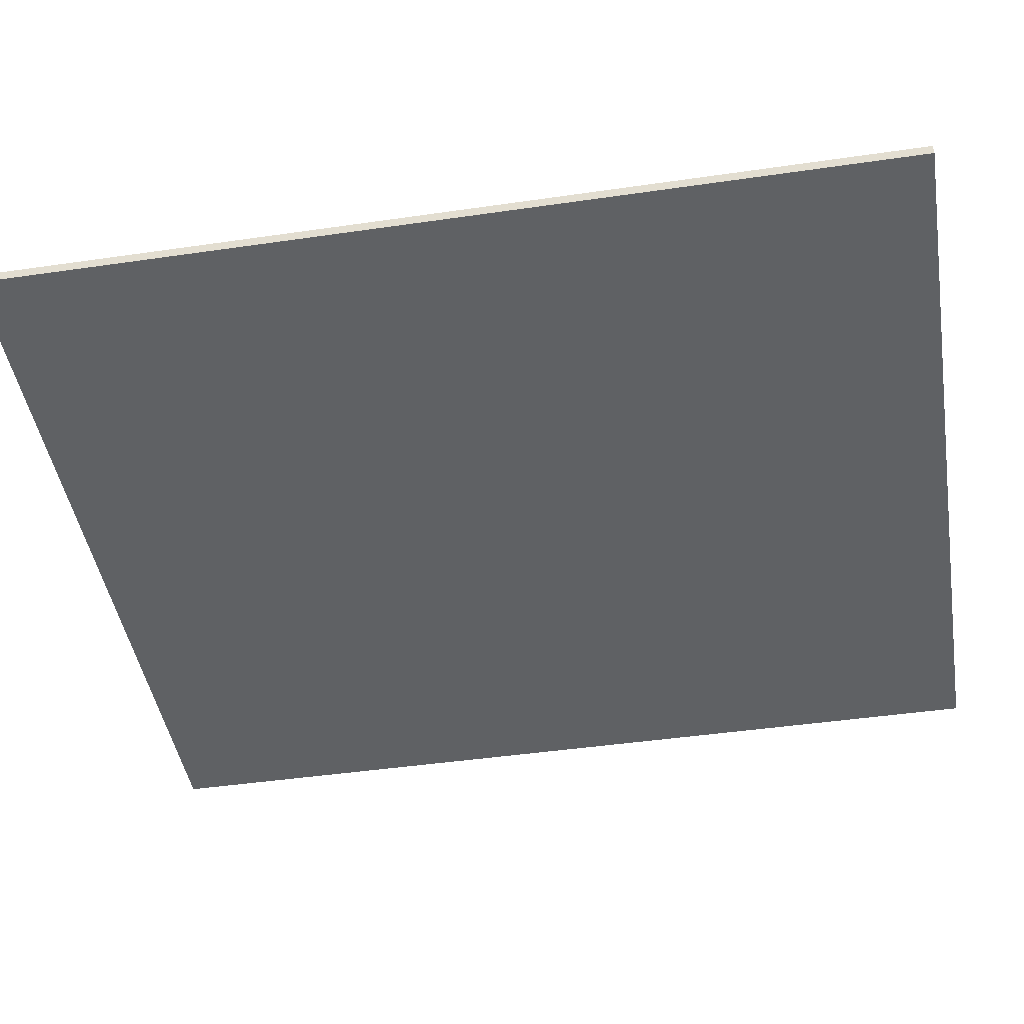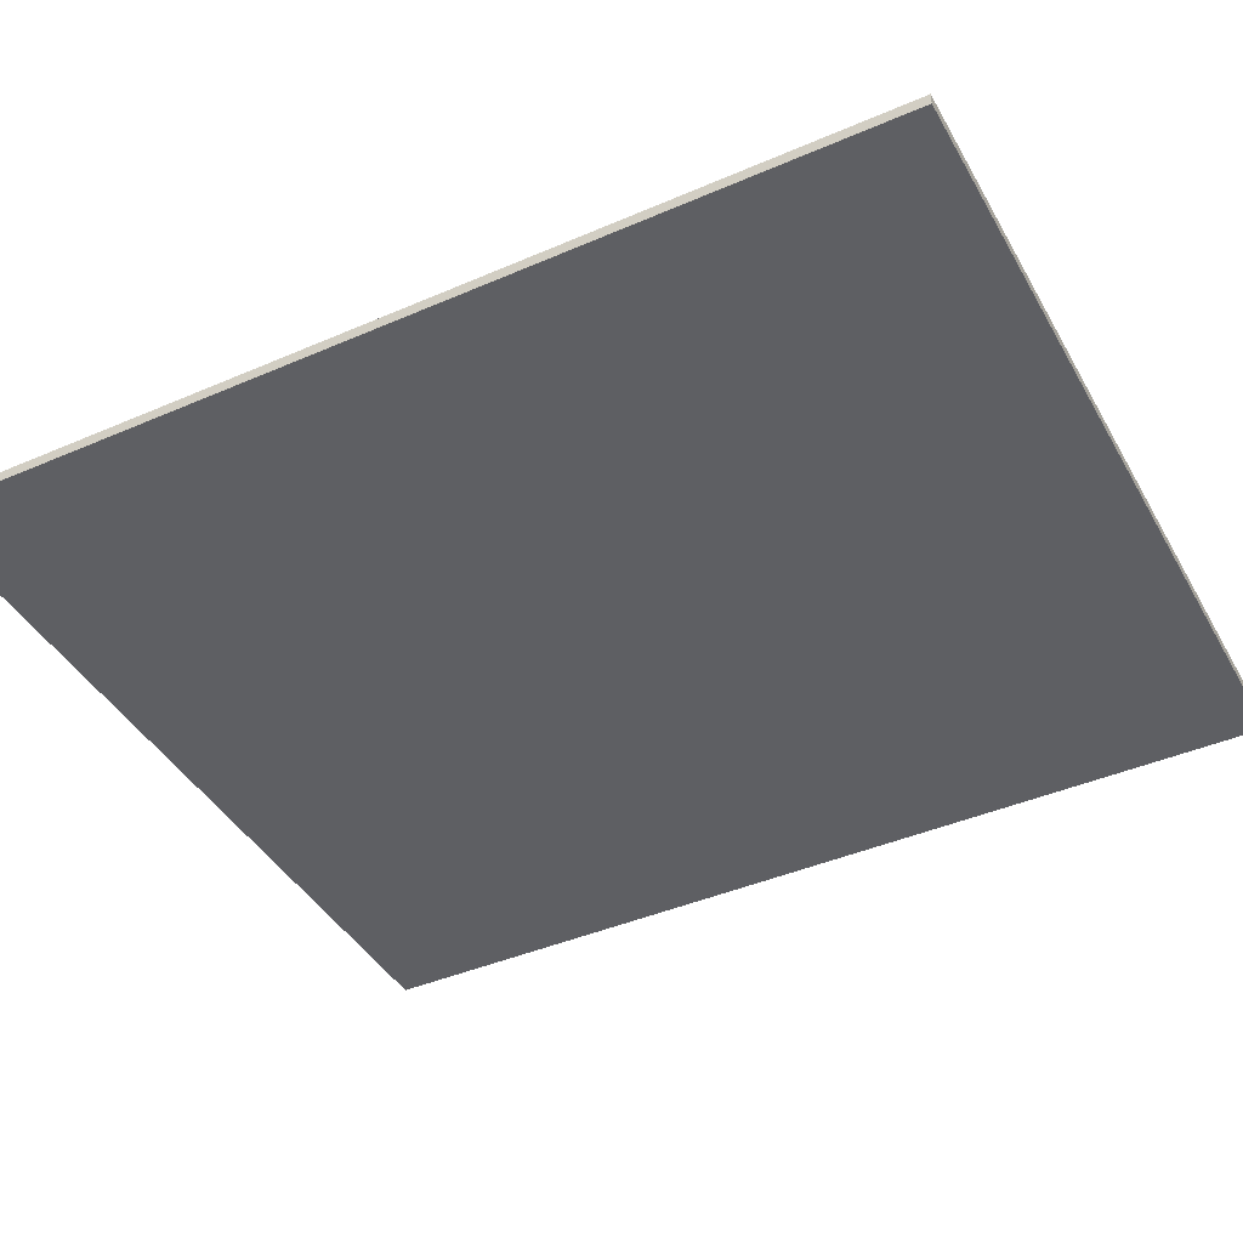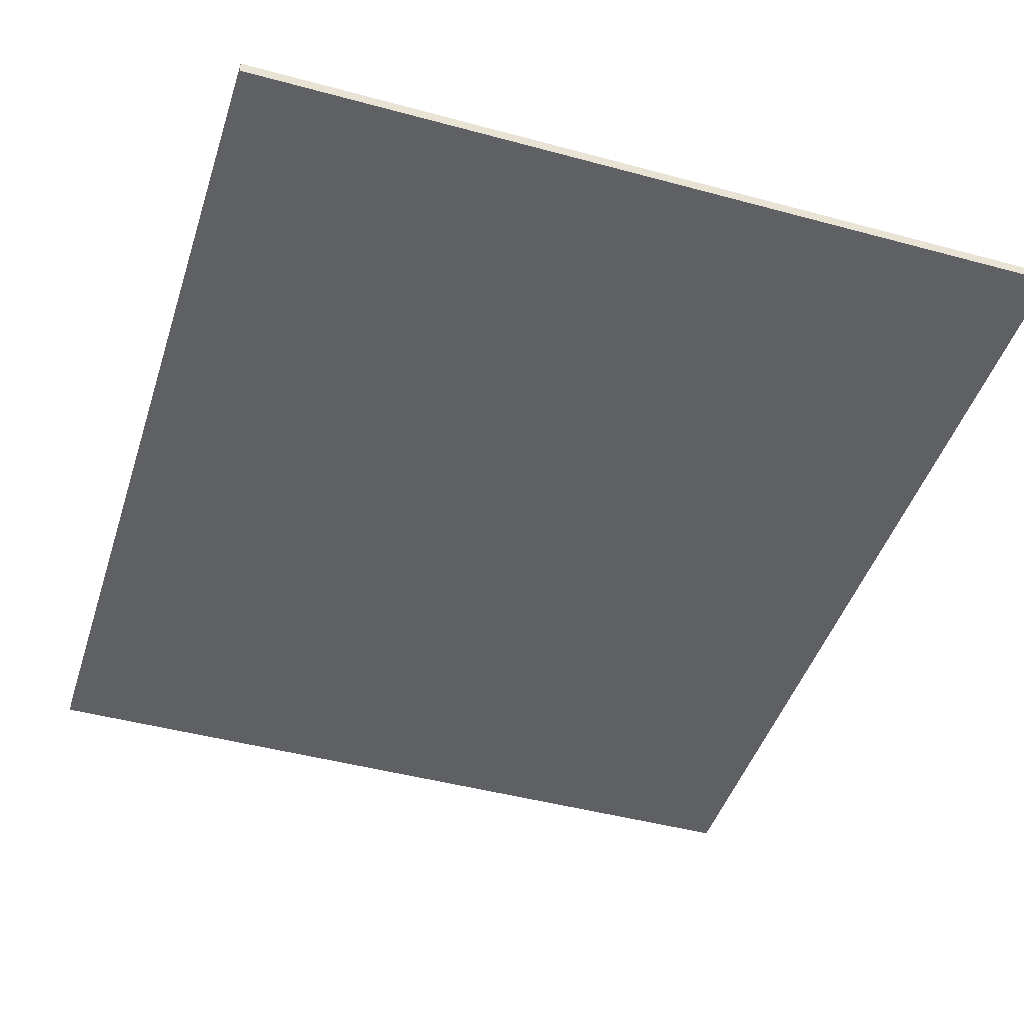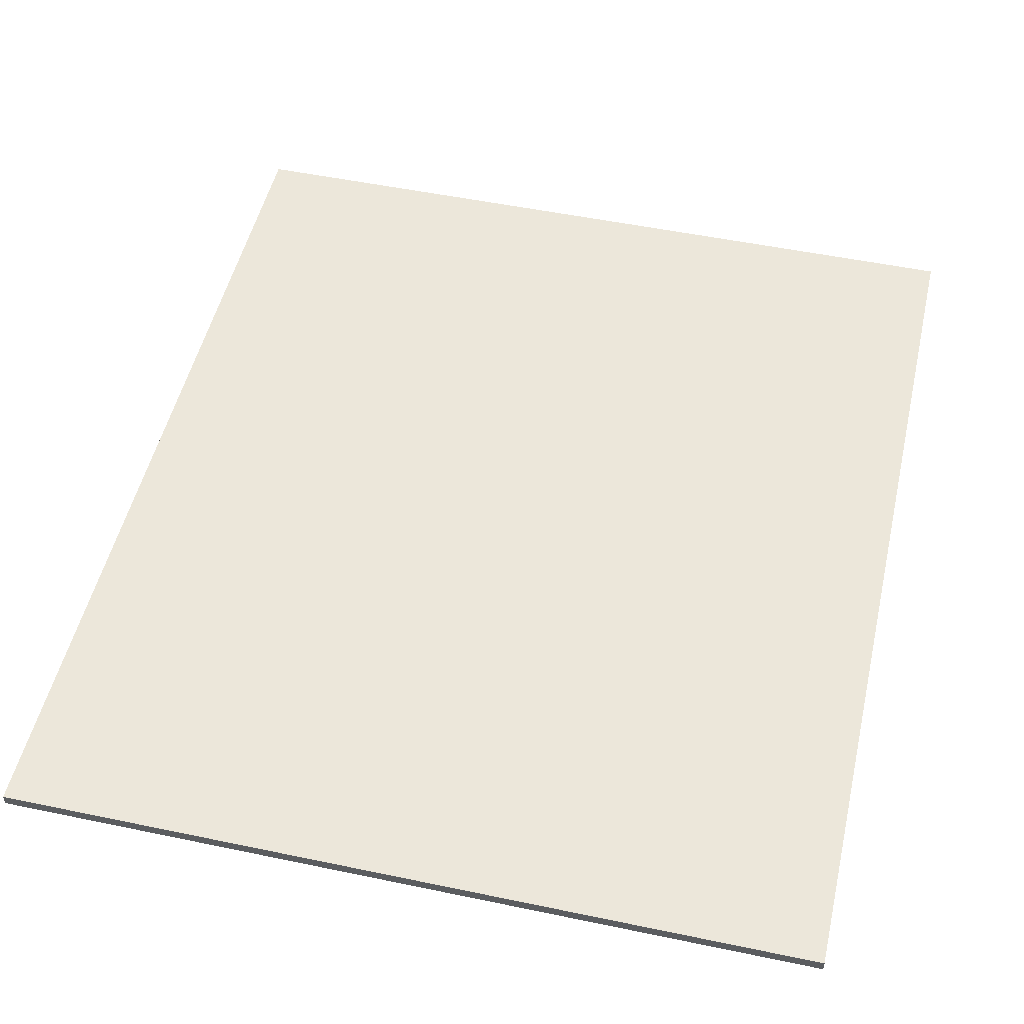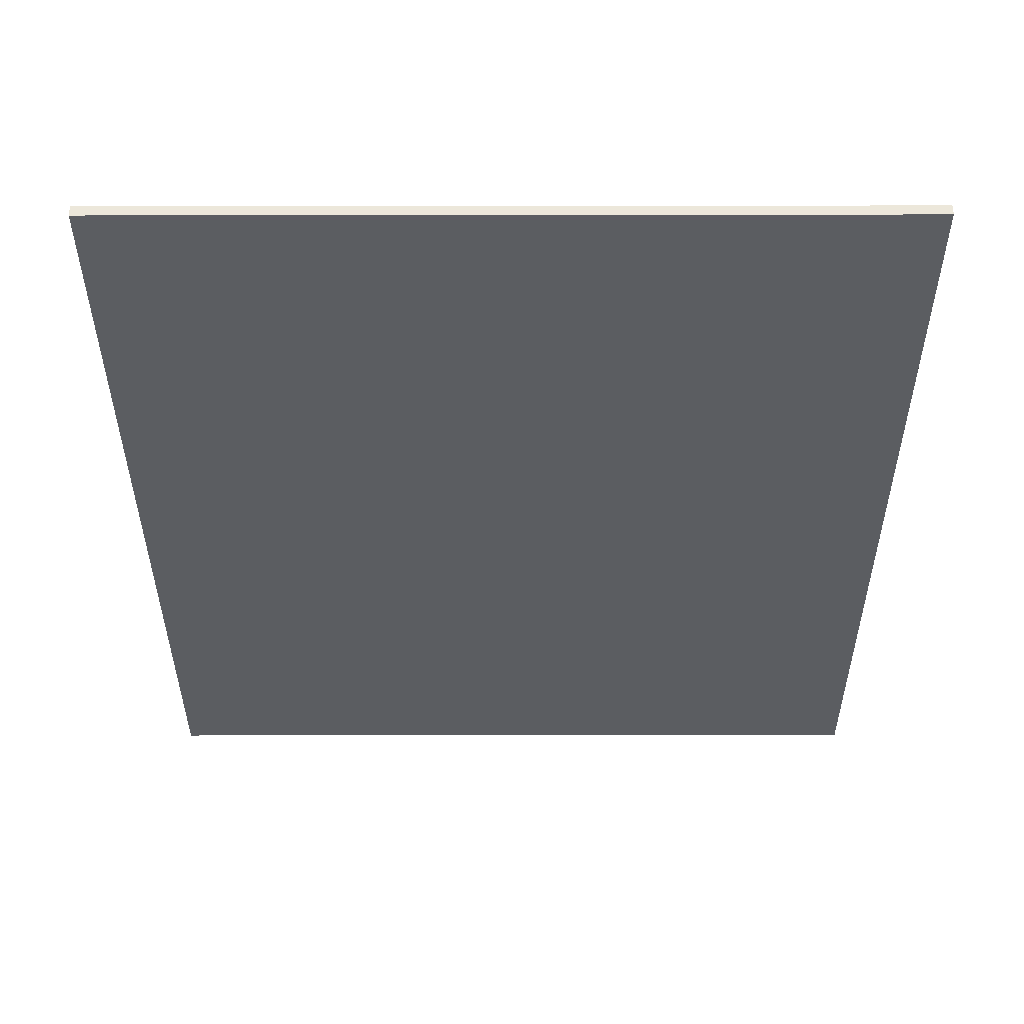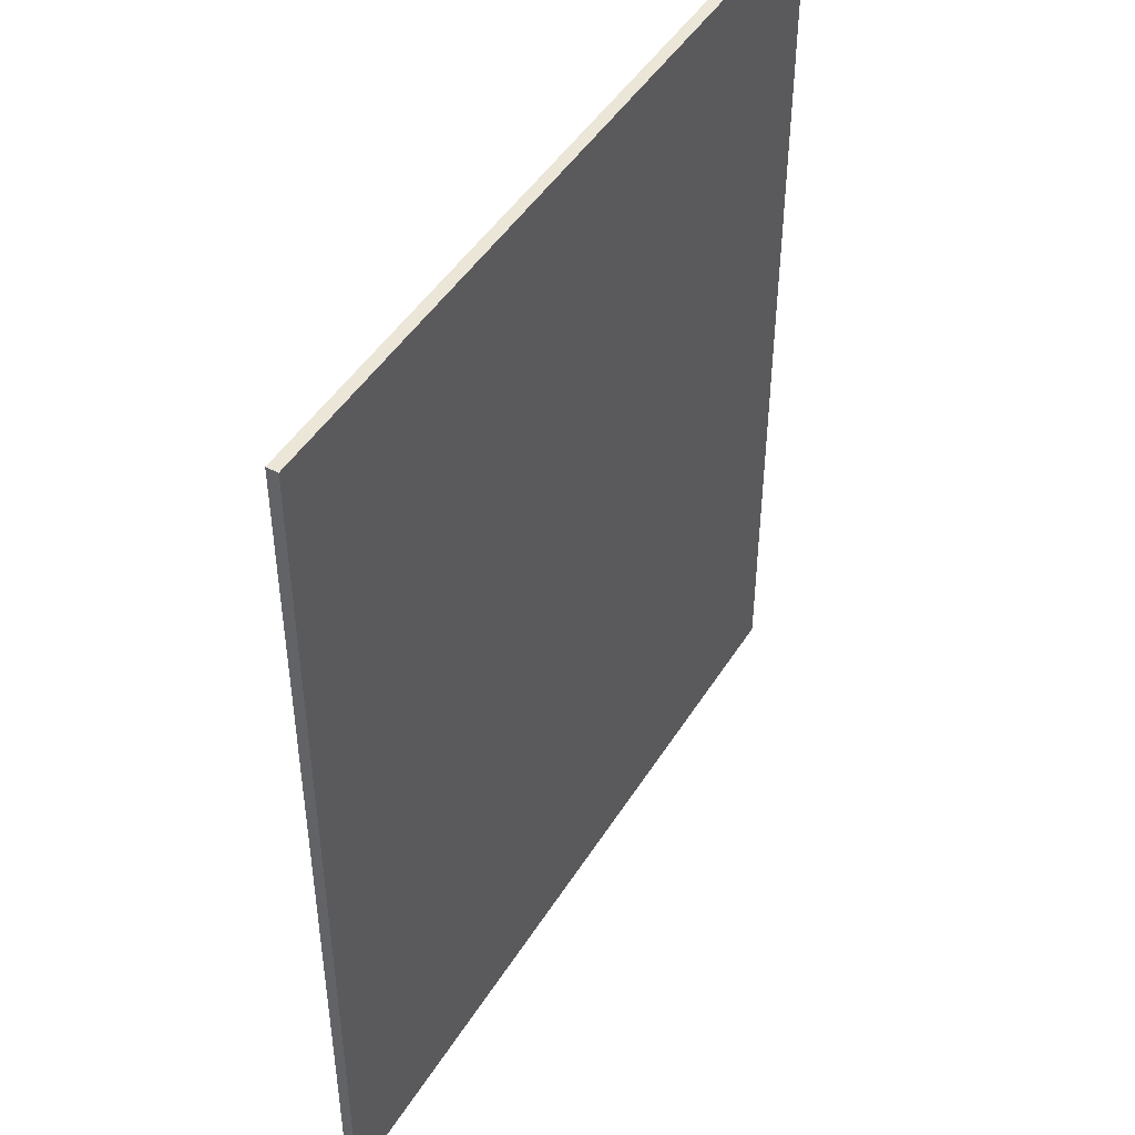
<metadata>
{"format":"obj","ext":"obj","renderer":"f3d","projection":"perspective","resolution":1024,"background":"white","views":[{"elev":-45.4,"azim":99.5,"up":"+Y"},{"elev":-42.0,"azim":117.5,"up":"+Y"},{"elev":-45.3,"azim":162.6,"up":"+Y"},{"elev":50.7,"azim":12.9,"up":"+Y"},{"elev":-36.2,"azim":-179.9,"up":"+Y"},{"elev":46.6,"azim":-59.7,"up":"+Z"}]}
</metadata>
<code>
o buildings009 (263)
g buildings009 (263)
v 422.6 15.27 52.93
v 402.1 15.27 52.93
v 422.6 15.55 52.93
v 402.1 15.55 52.93
v 402.1 15.27 52.93
v 402.1 15.27 29.25
v 402.1 15.55 52.93
v 402.1 15.55 29.25
v 402.1 15.27 29.25
v 422.6 15.27 29.25
v 402.1 15.55 29.25
v 422.6 15.55 29.25
v 422.6 15.27 29.25
v 422.6 15.27 52.93
v 422.6 15.55 29.25
v 422.6 15.55 52.93
v 422.6 15.55 52.93
v 402.1 15.55 52.93
v 422.6 15.55 29.25
v 402.1 15.55 29.25
v 422.6 15.27 29.25
v 402.1 15.27 29.25
v 422.6 15.27 52.93
v 402.1 15.27 52.93
g buildings009 (263)
f 3 4 2 1
f 7 8 6 5
f 11 12 10 9
f 15 16 14 13
f 19 20 18 17
f 23 24 22 21

</code>
